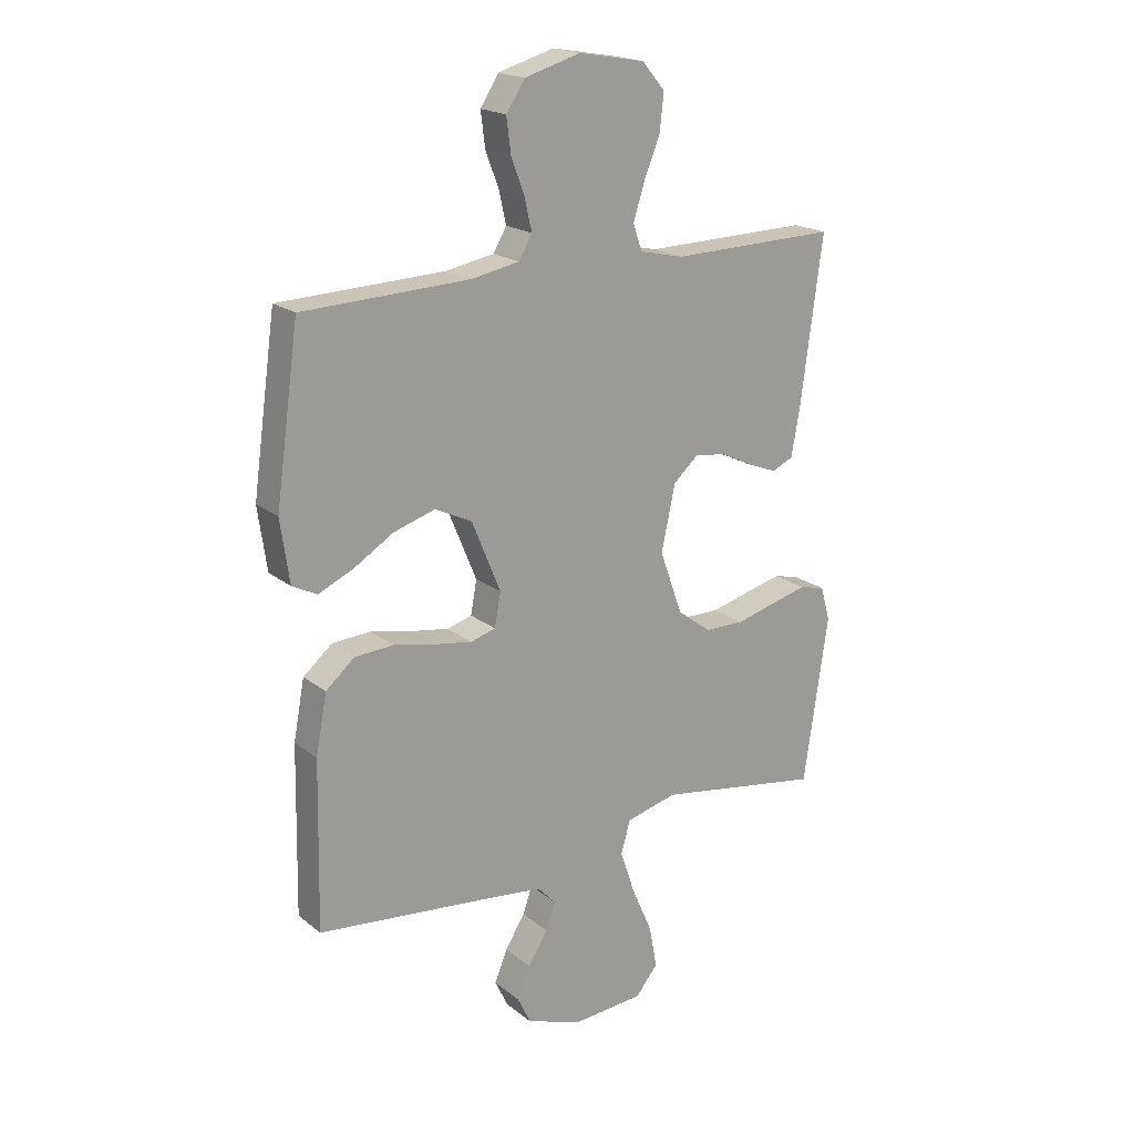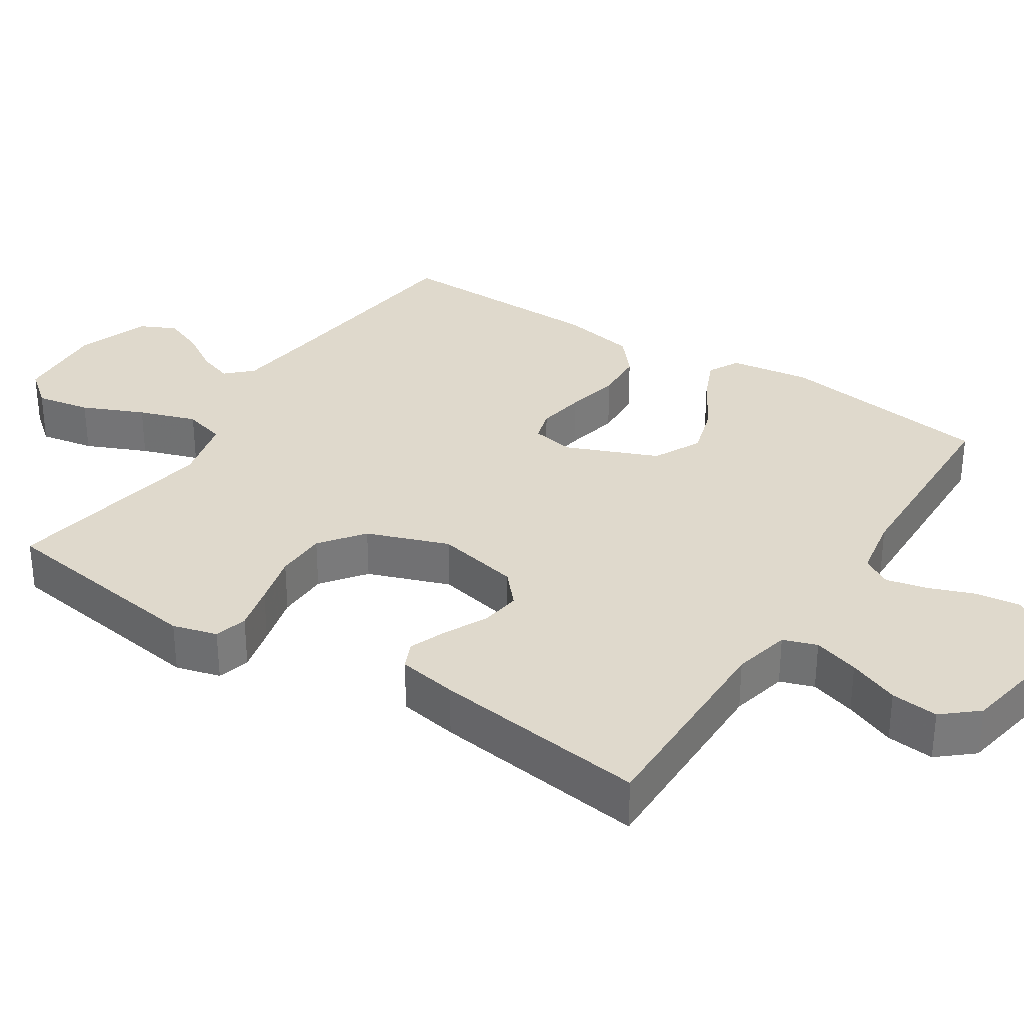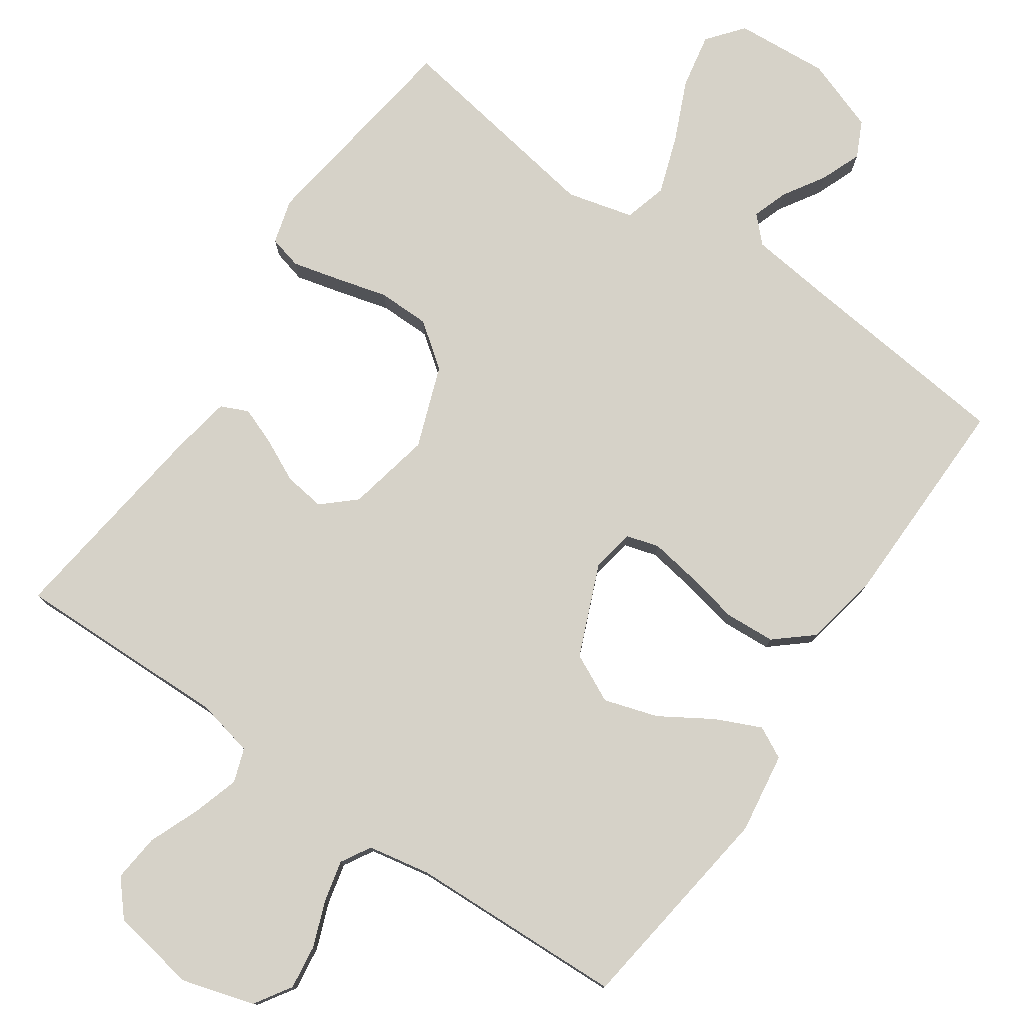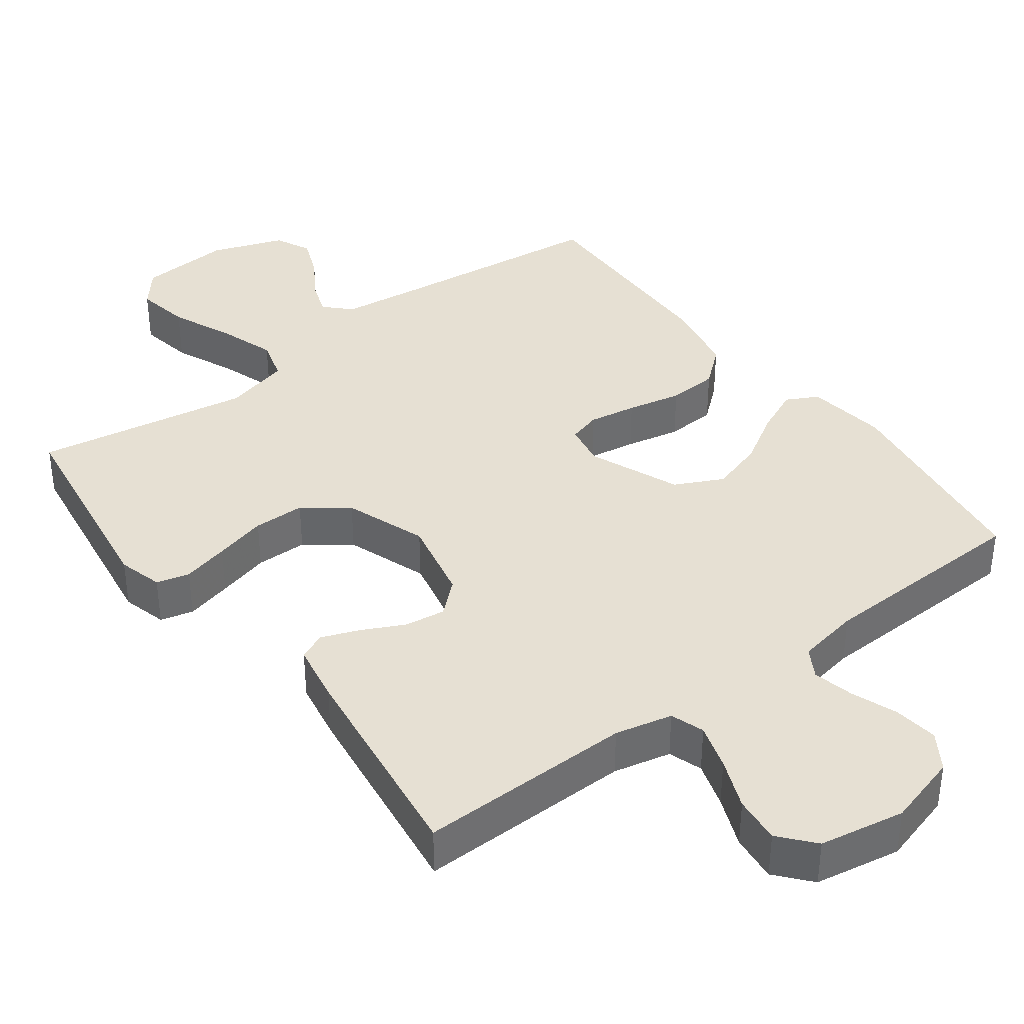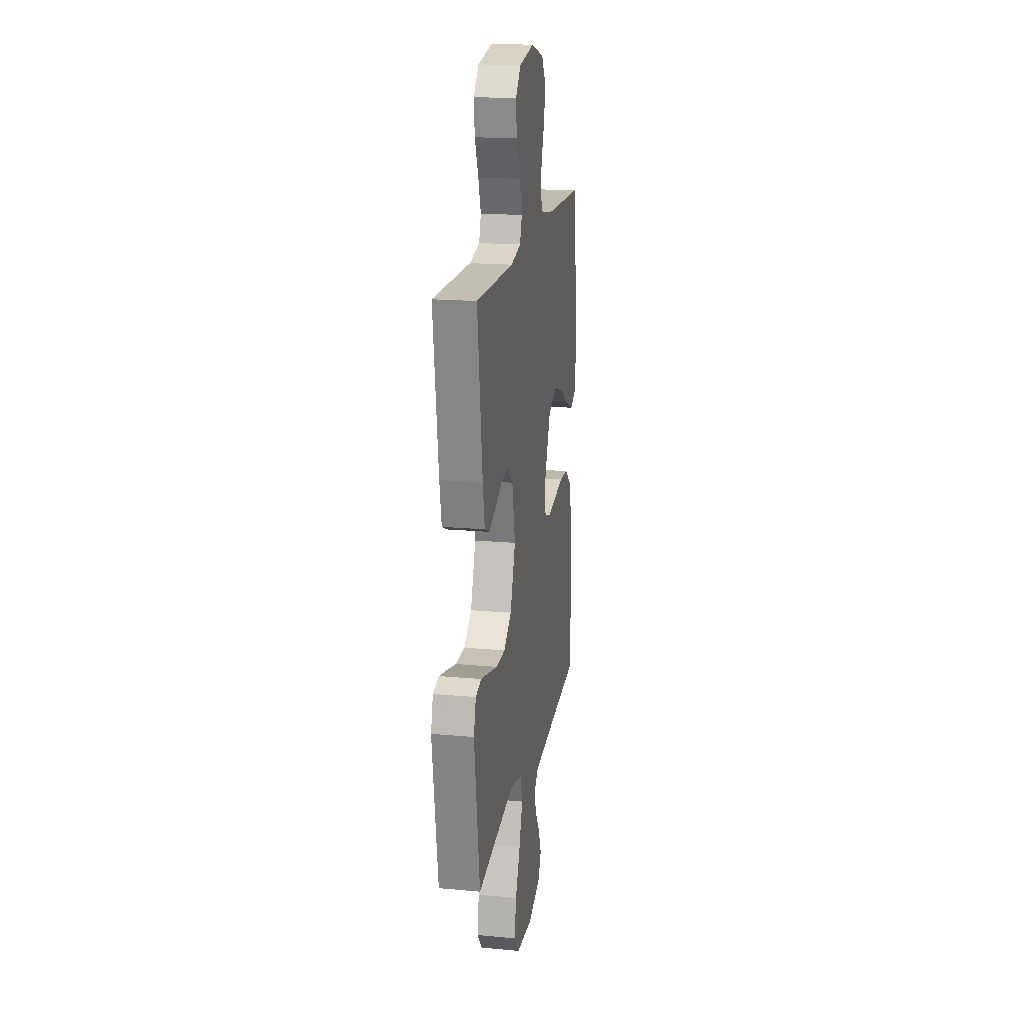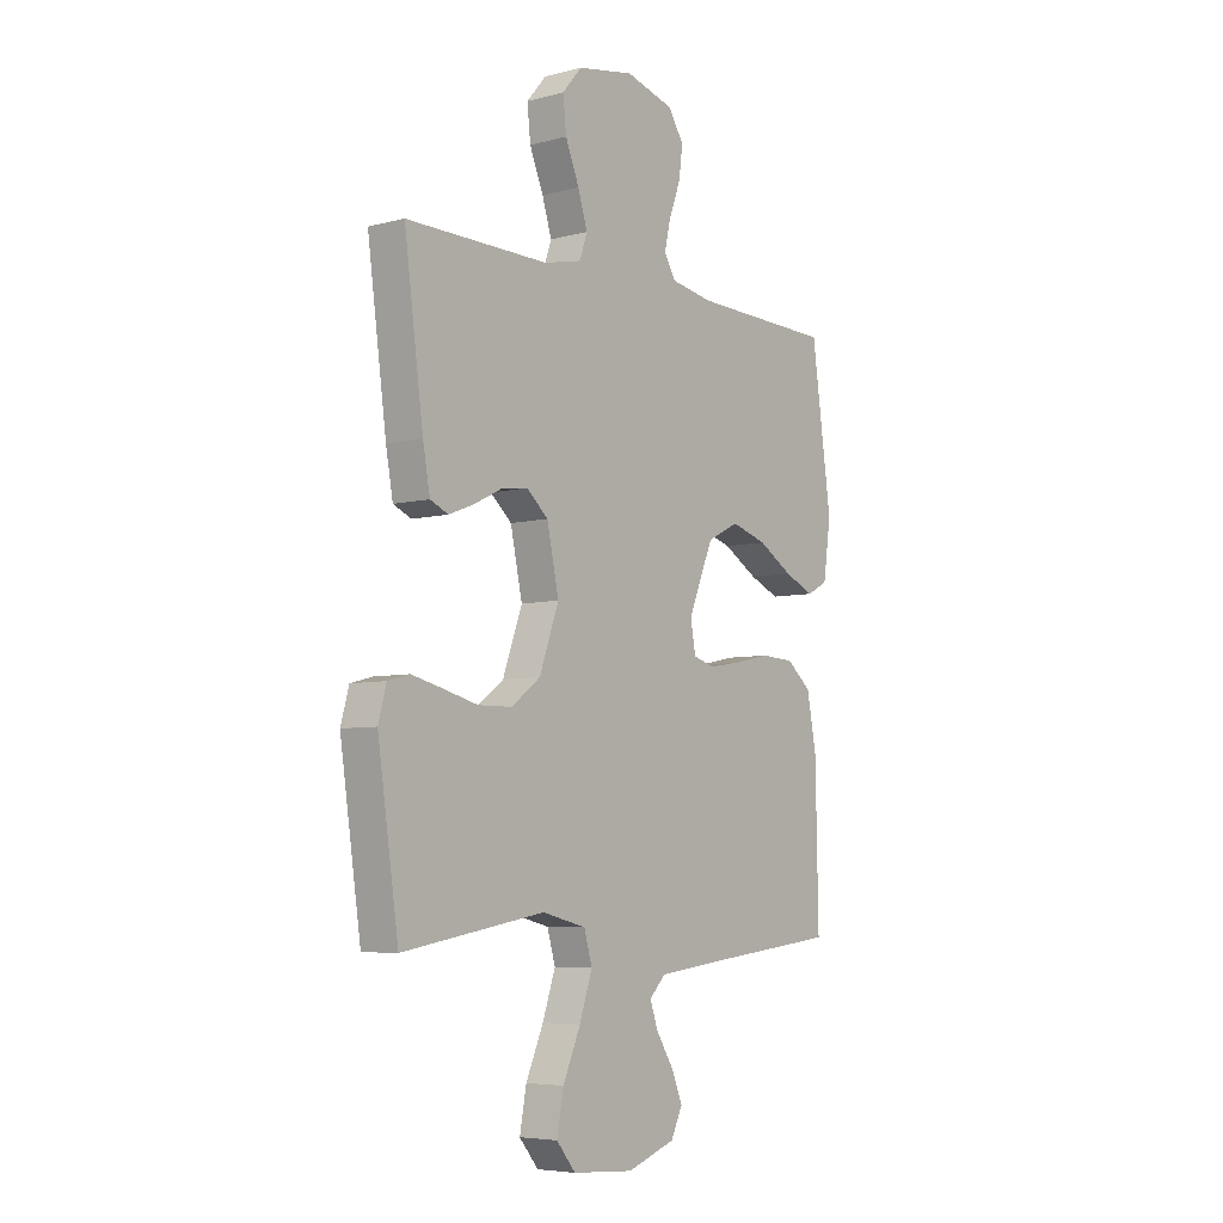
<metadata>
{"format":"obj","ext":"obj","renderer":"f3d","projection":"perspective","resolution":1024,"background":"white","views":[{"elev":19.6,"azim":144.8,"up":"+Z"},{"elev":32.3,"azim":-57.0,"up":"+Y"},{"elev":78.2,"azim":34.3,"up":"+Y"},{"elev":38.3,"azim":-36.8,"up":"+Y"},{"elev":18.3,"azim":-79.9,"up":"+Z"},{"elev":-5.8,"azim":-51.4,"up":"+Z"}]}
</metadata>
<code>
v 0.5 0.07 0.5
v 0.542 0.07 0.2
v 0.526 0.07 0.088
v 0.482 0.07 0.065
v 0.419 0.07 0.093
v 0.347 0.07 0.137
v 0.272 0.07 0.16
v 0.205 0.07 0.127
v 0.153 0.07 0
v 0.164 0.07 -0.06
v 0.209 0.07 -0.073
v 0.276 0.07 -0.062
v 0.352 0.07 -0.046
v 0.422 0.07 -0.05
v 0.474 0.07 -0.094
v 0.494 0.07 -0.2
v 0.5 0.07 -0.5
v 0.2 0.07 -0.533
v 0.083 0.07 -0.547
v 0.049 0.07 -0.582
v 0.066 0.07 -0.631
v 0.102 0.07 -0.688
v 0.125 0.07 -0.745
v 0.101 0.07 -0.795
v 0 0.07 -0.831
v -0.129 0.07 -0.822
v -0.169 0.07 -0.773
v -0.155 0.07 -0.697
v -0.118 0.07 -0.612
v -0.091 0.07 -0.532
v -0.108 0.07 -0.473
v -0.2 0.07 -0.45
v -0.5 0.07 -0.5
v -0.544 0.07 -0.2
v -0.527 0.07 -0.138
v -0.481 0.07 -0.126
v -0.416 0.07 -0.142
v -0.343 0.07 -0.161
v -0.271 0.07 -0.16
v -0.21 0.07 -0.114
v -0.169 0.07 0
v -0.194 0.07 0.117
v -0.239 0.07 0.157
v -0.296 0.07 0.149
v -0.355 0.07 0.12
v -0.407 0.07 0.1
v -0.445 0.07 0.117
v -0.46 0.07 0.2
v -0.5 0.07 0.5
v -0.2 0.07 0.495
v -0.12 0.07 0.513
v -0.104 0.07 0.56
v -0.124 0.07 0.624
v -0.153 0.07 0.695
v -0.16 0.07 0.761
v -0.119 0.07 0.809
v 0 0.07 0.83
v 0.101 0.07 0.801
v 0.134 0.07 0.75
v 0.126 0.07 0.688
v 0.102 0.07 0.624
v 0.089 0.07 0.567
v 0.113 0.07 0.526
v 0.2 0.07 0.51
v 0.5 0 0.5
v 0.542 0 0.2
v 0.526 0 0.088
v 0.482 0 0.065
v 0.419 0 0.093
v 0.347 0 0.137
v 0.272 0 0.16
v 0.205 0 0.127
v 0.153 0 0
v 0.164 0 -0.06
v 0.209 0 -0.073
v 0.276 0 -0.062
v 0.352 0 -0.046
v 0.422 0 -0.05
v 0.474 0 -0.094
v 0.494 0 -0.2
v 0.5 0 -0.5
v 0.2 0 -0.533
v 0.083 0 -0.547
v 0.049 0 -0.582
v 0.066 0 -0.631
v 0.102 0 -0.688
v 0.125 0 -0.745
v 0.101 0 -0.795
v 0 0 -0.831
v -0.129 0 -0.822
v -0.169 0 -0.773
v -0.155 0 -0.697
v -0.118 0 -0.612
v -0.091 0 -0.532
v -0.108 0 -0.473
v -0.2 0 -0.45
v -0.5 0 -0.5
v -0.544 0 -0.2
v -0.527 0 -0.138
v -0.481 0 -0.126
v -0.416 0 -0.142
v -0.343 0 -0.161
v -0.271 0 -0.16
v -0.21 0 -0.114
v -0.169 0 0
v -0.194 0 0.117
v -0.239 0 0.157
v -0.296 0 0.149
v -0.355 0 0.12
v -0.407 0 0.1
v -0.445 0 0.117
v -0.46 0 0.2
v -0.5 0 0.5
v -0.2 0 0.495
v -0.12 0 0.513
v -0.104 0 0.56
v -0.124 0 0.624
v -0.153 0 0.695
v -0.16 0 0.761
v -0.119 0 0.809
v 0 0 0.83
v 0.101 0 0.801
v 0.134 0 0.75
v 0.126 0 0.688
v 0.102 0 0.624
v 0.089 0 0.567
v 0.113 0 0.526
v 0.2 0 0.51
f 59 60 61
f 58 59 61
f 57 58 61
f 56 57 61
f 55 56 61
f 54 55 61
f 53 54 61
f 52 53 61 62
f 51 52 62 63
f 48 49 50
f 47 48 50
f 46 47 50
f 45 46 50
f 44 45 50
f 51 63 64
f 50 51 64
f 44 50 64
f 43 44 64
f 36 37 38
f 35 36 38
f 34 35 38
f 33 34 38
f 32 33 38
f 31 32 38 39
f 27 28 29
f 26 27 29
f 25 26 29
f 24 25 29
f 23 24 29
f 22 23 29
f 21 22 29
f 20 21 29 30
f 19 20 30 31
f 16 17 18
f 15 16 18
f 14 15 18
f 13 14 18
f 12 13 18
f 19 31 39
f 18 19 39
f 12 18 39
f 11 12 39
f 4 5 6
f 3 4 6
f 2 3 6
f 1 2 6
f 64 1 6
f 64 6 7
f 64 7 8
f 43 64 8
f 42 43 8
f 41 42 8 9
f 40 41 9 10
f 10 11 39 40
f 125 124 123
f 125 123 122
f 125 122 121
f 125 121 120
f 125 120 119
f 125 119 118
f 125 118 117
f 126 125 117 116
f 127 126 116 115
f 114 113 112
f 114 112 111
f 114 111 110
f 114 110 109
f 114 109 108
f 128 127 115
f 128 115 114
f 128 114 108
f 128 108 107
f 102 101 100
f 102 100 99
f 102 99 98
f 102 98 97
f 102 97 96
f 103 102 96 95
f 93 92 91
f 93 91 90
f 93 90 89
f 93 89 88
f 93 88 87
f 93 87 86
f 93 86 85
f 94 93 85 84
f 95 94 84 83
f 82 81 80
f 82 80 79
f 82 79 78
f 82 78 77
f 82 77 76
f 103 95 83
f 103 83 82
f 103 82 76
f 103 76 75
f 70 69 68
f 70 68 67
f 70 67 66
f 70 66 65
f 70 65 128
f 71 70 128
f 72 71 128
f 72 128 107
f 72 107 106
f 73 72 106 105
f 74 73 105 104
f 104 103 75 74
f 1 65 66 2
f 2 66 67 3
f 3 67 68 4
f 4 68 69 5
f 5 69 70 6
f 6 70 71 7
f 7 71 72 8
f 8 72 73 9
f 9 73 74 10
f 10 74 75 11
f 11 75 76 12
f 12 76 77 13
f 13 77 78 14
f 14 78 79 15
f 15 79 80 16
f 16 80 81 17
f 17 81 82 18
f 18 82 83 19
f 19 83 84 20
f 20 84 85 21
f 21 85 86 22
f 22 86 87 23
f 23 87 88 24
f 24 88 89 25
f 25 89 90 26
f 26 90 91 27
f 27 91 92 28
f 28 92 93 29
f 29 93 94 30
f 30 94 95 31
f 31 95 96 32
f 32 96 97 33
f 33 97 98 34
f 34 98 99 35
f 35 99 100 36
f 36 100 101 37
f 37 101 102 38
f 38 102 103 39
f 39 103 104 40
f 40 104 105 41
f 41 105 106 42
f 42 106 107 43
f 43 107 108 44
f 44 108 109 45
f 45 109 110 46
f 46 110 111 47
f 47 111 112 48
f 48 112 113 49
f 49 113 114 50
f 50 114 115 51
f 51 115 116 52
f 52 116 117 53
f 53 117 118 54
f 54 118 119 55
f 55 119 120 56
f 56 120 121 57
f 57 121 122 58
f 58 122 123 59
f 59 123 124 60
f 60 124 125 61
f 61 125 126 62
f 62 126 127 63
f 63 127 128 64
f 64 128 65 1

</code>
